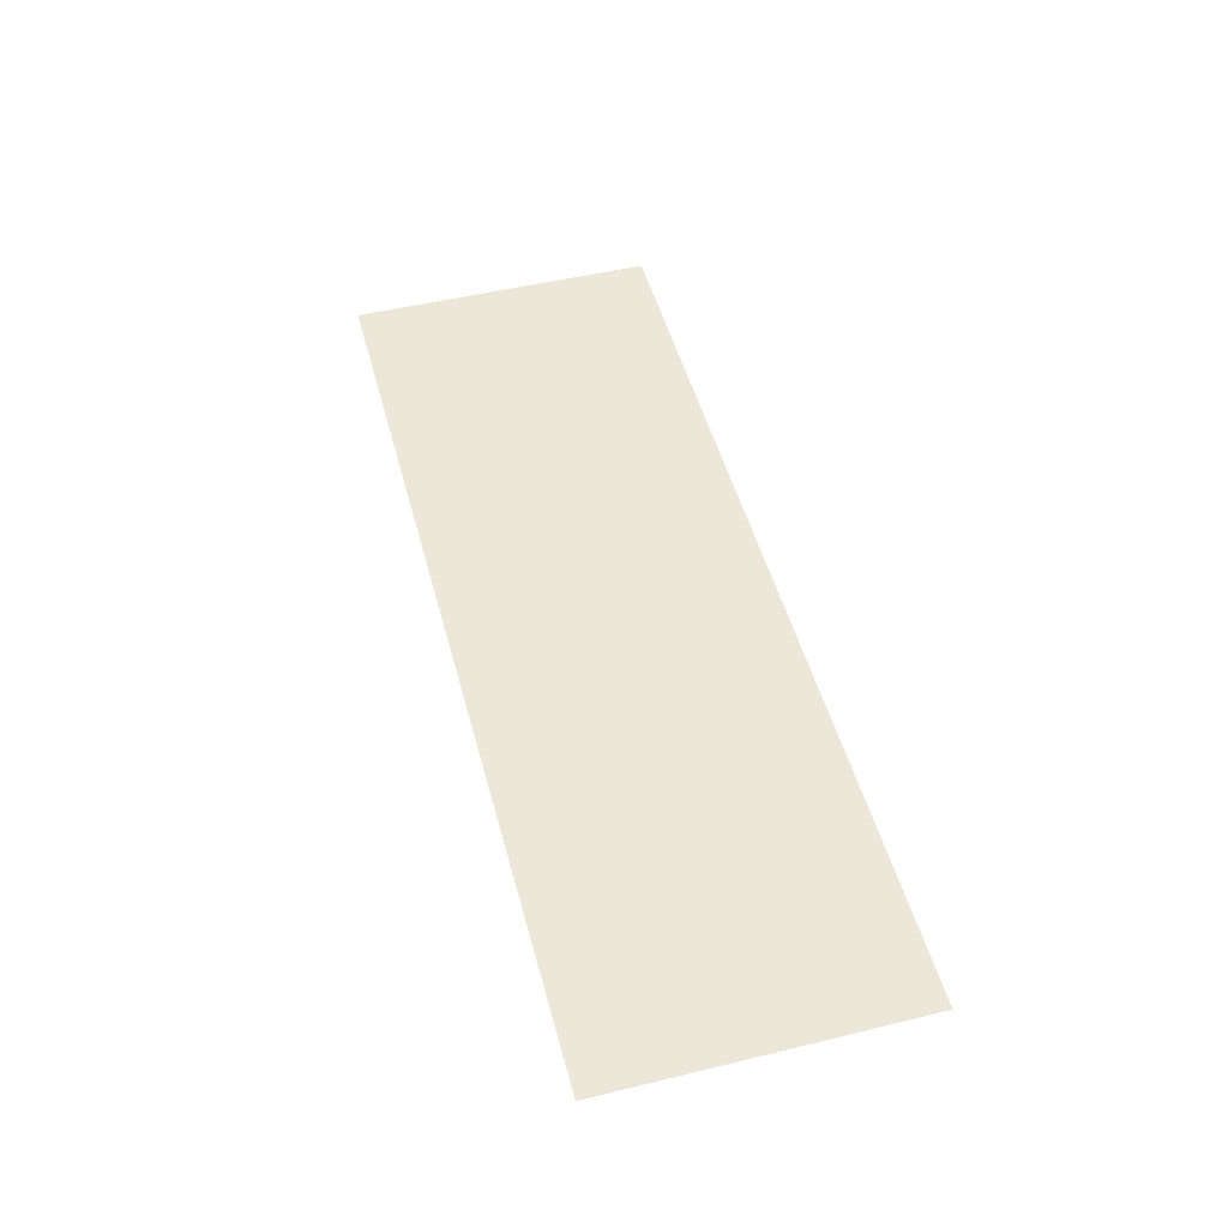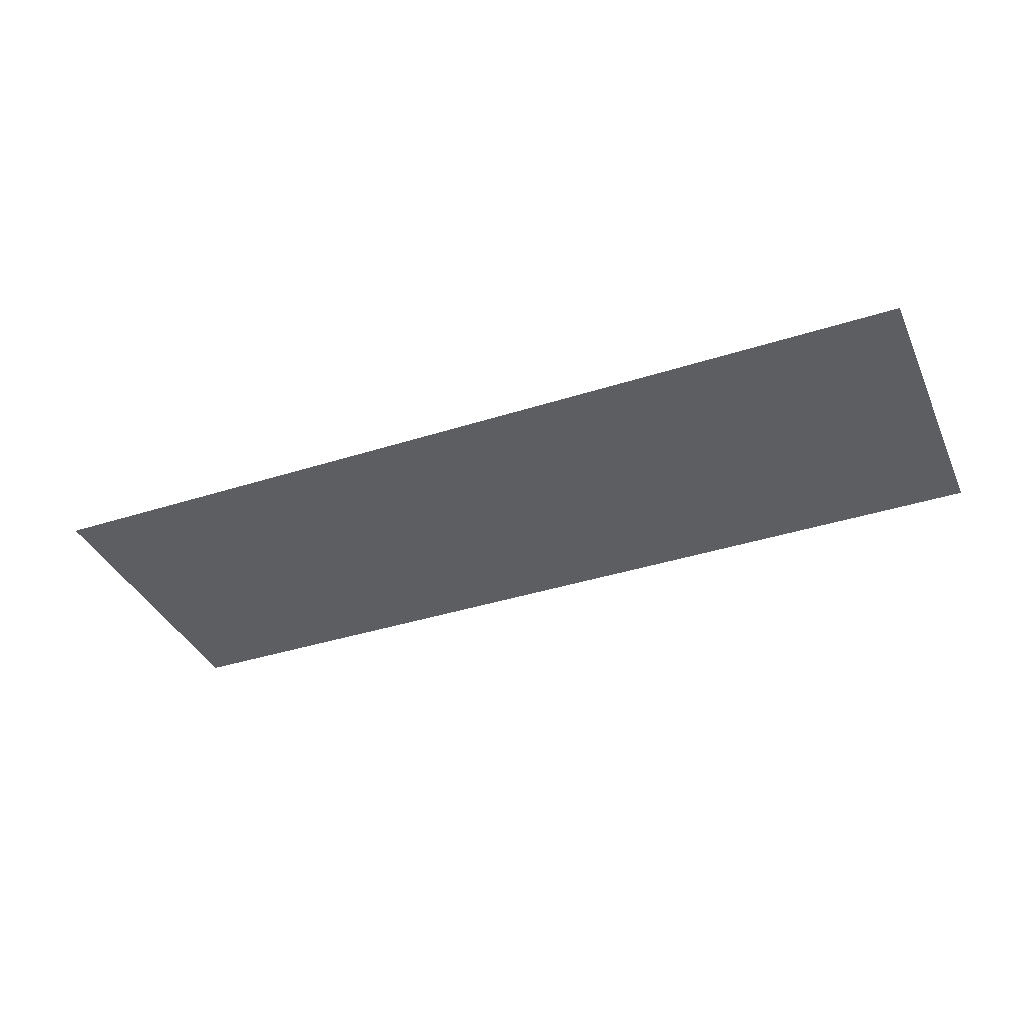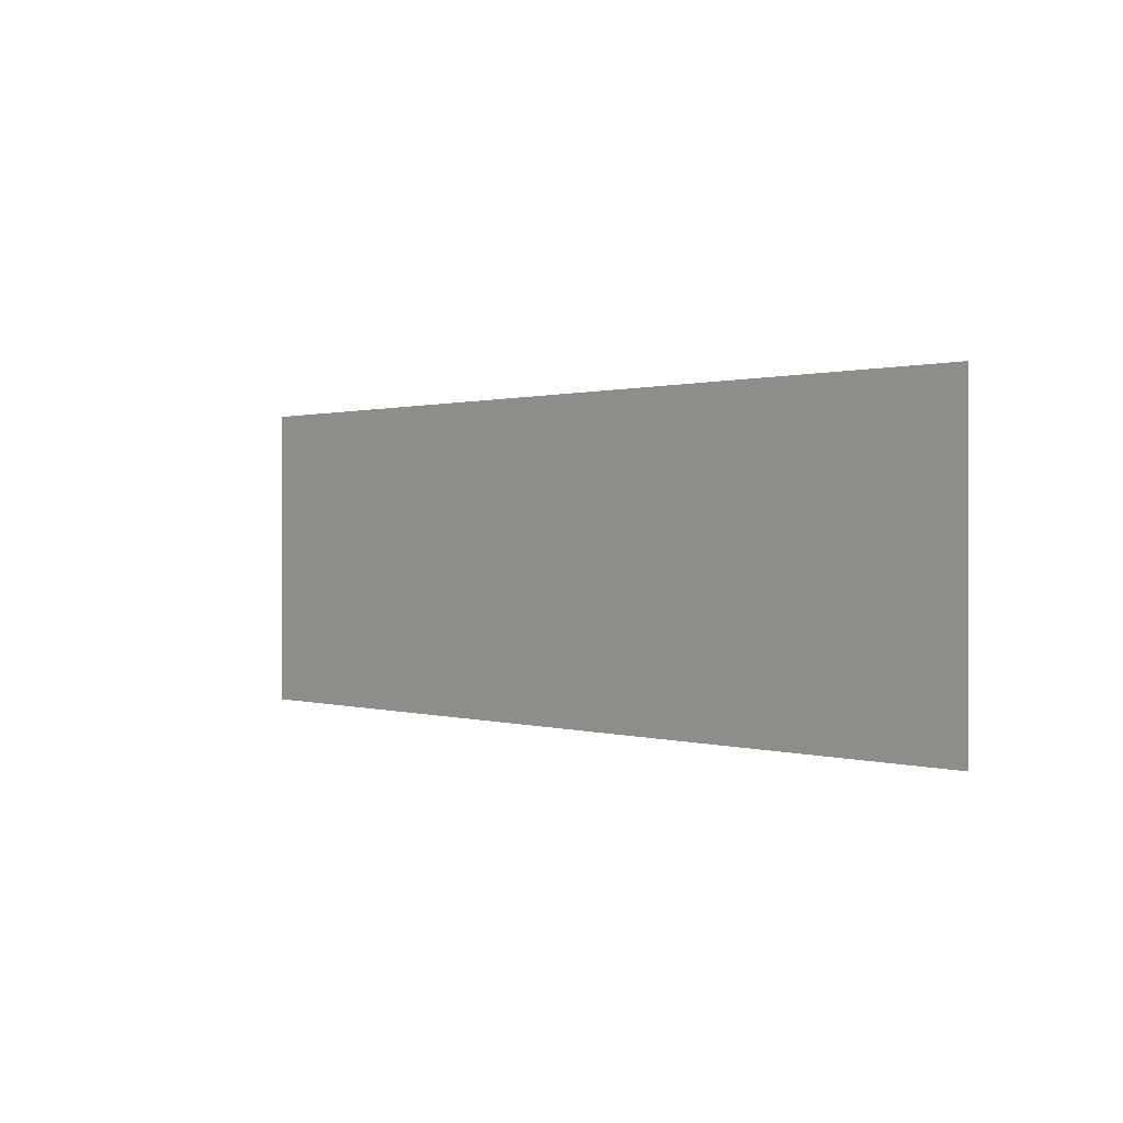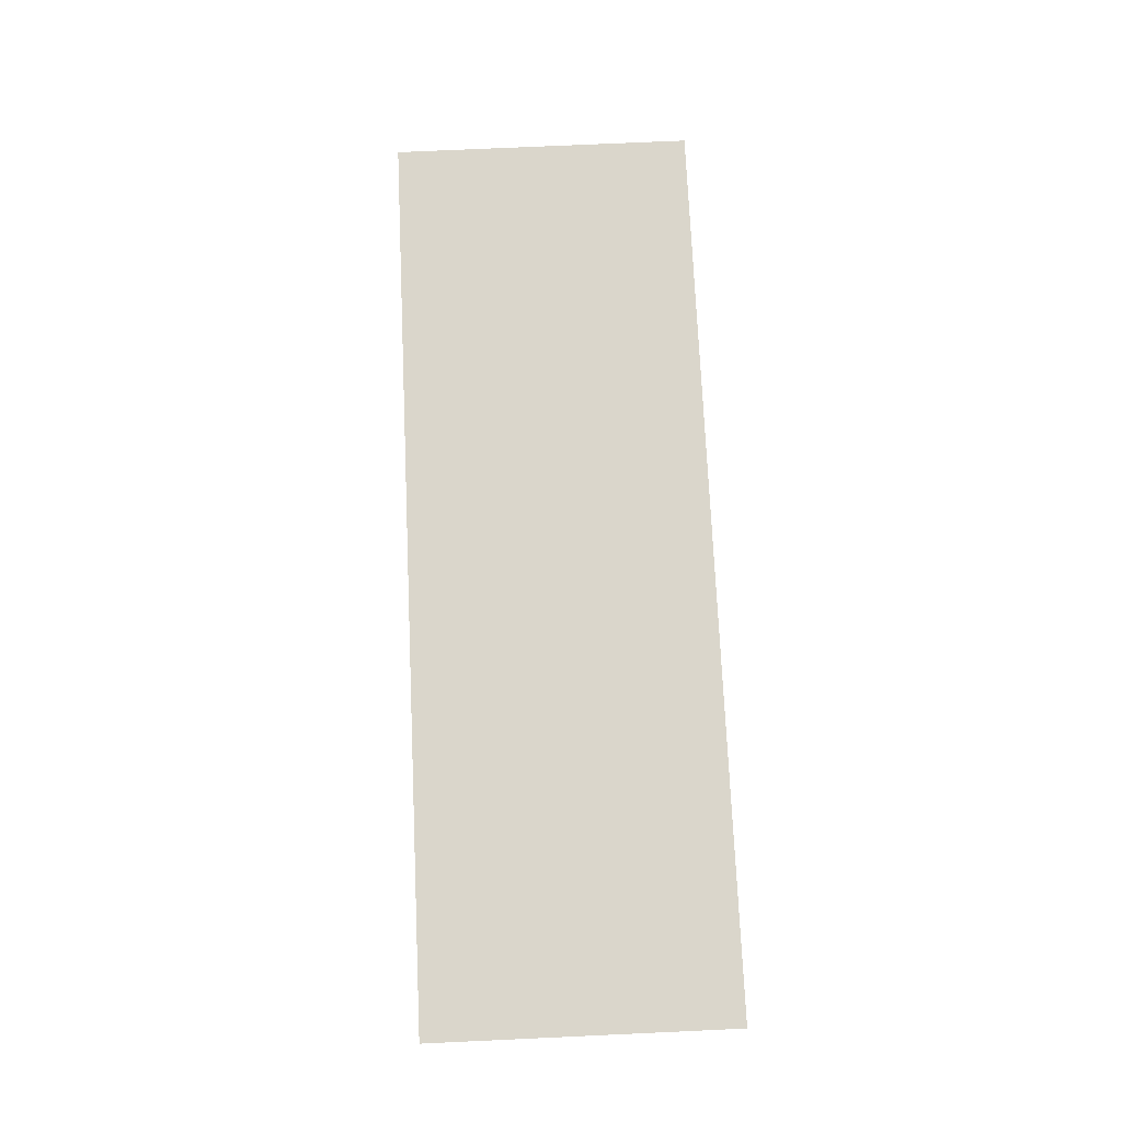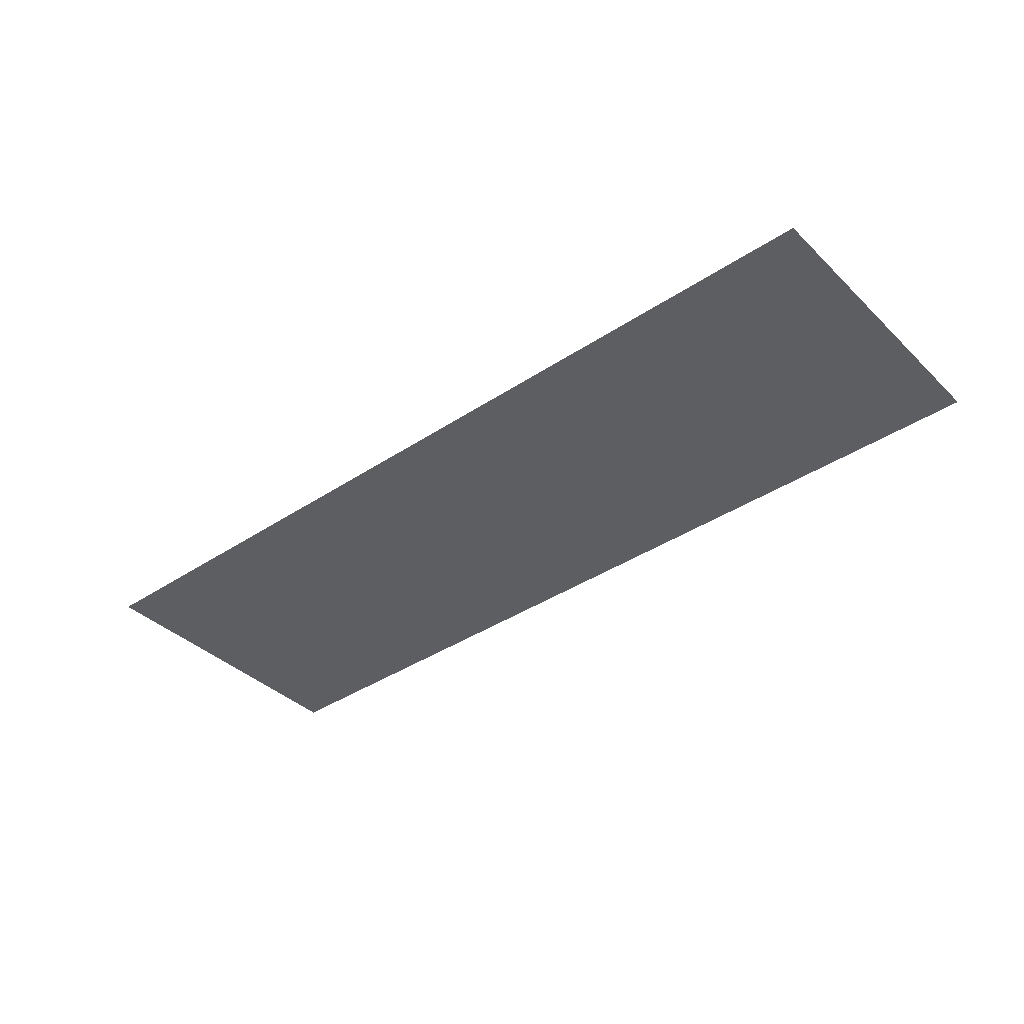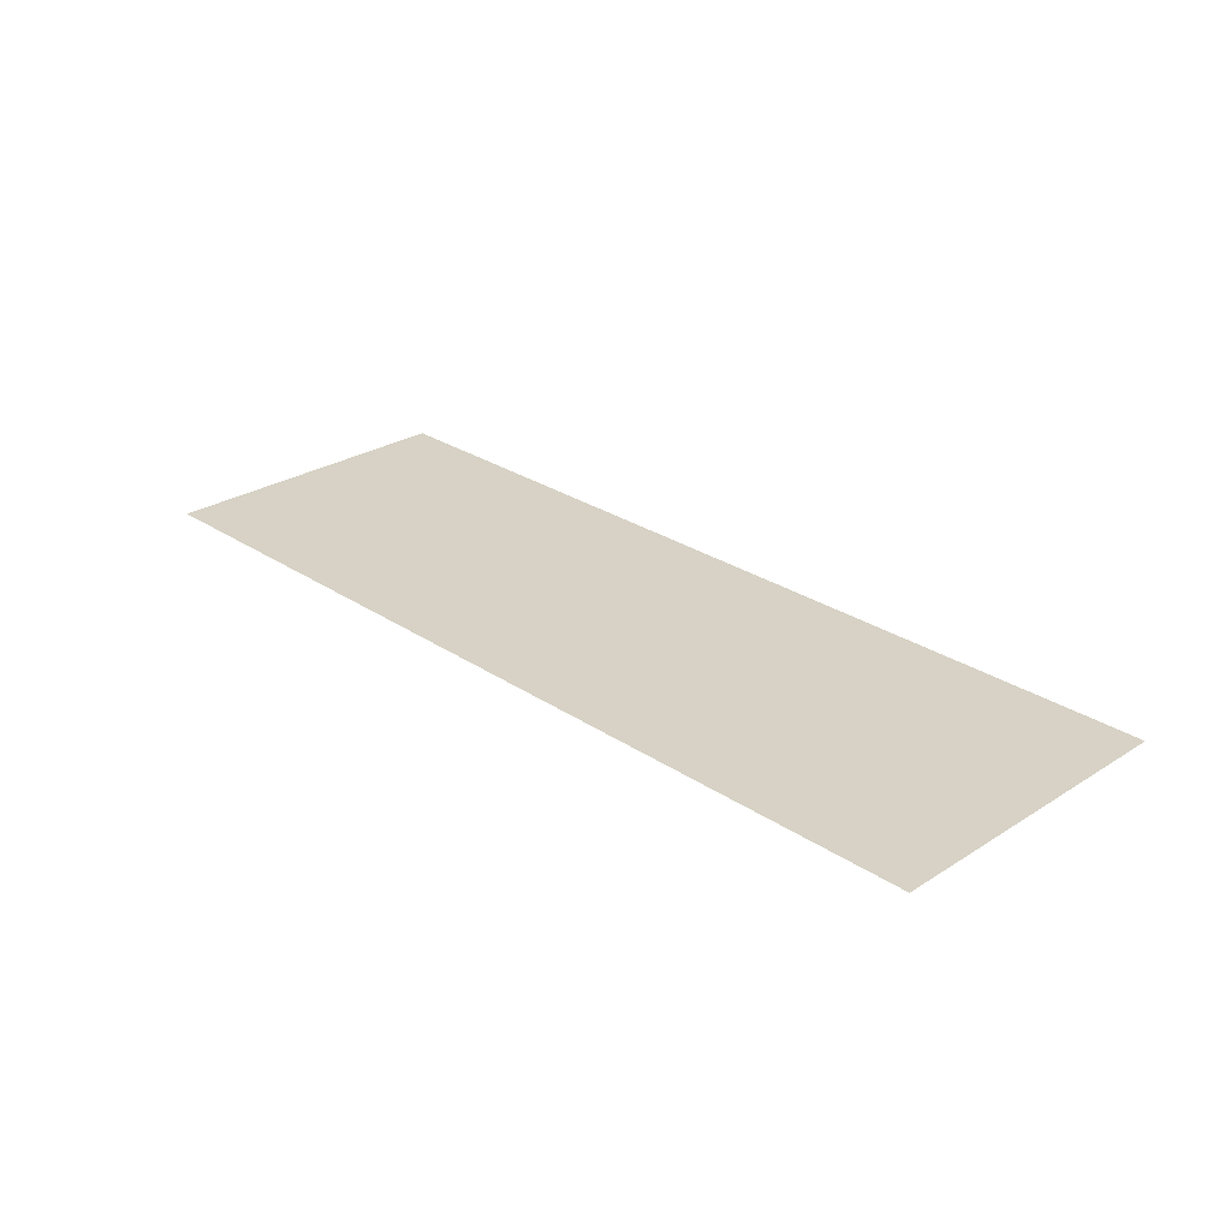
<metadata>
{"format":"obj","ext":"obj","renderer":"f3d","projection":"perspective","resolution":1024,"background":"white","views":[{"elev":49.9,"azim":75.1,"up":"+Z"},{"elev":-37.6,"azim":-157.6,"up":"+Z"},{"elev":0.6,"azim":-131.1,"up":"+Y"},{"elev":73.9,"azim":87.4,"up":"+Z"},{"elev":-38.5,"azim":-140.0,"up":"+Z"},{"elev":27.3,"azim":-134.3,"up":"+Z"}]}
</metadata>
<code>
g Zero_Prop_Cloth_08
v 2.971 1.938e-07 -5.092e-07
v 3.566 0.4731 -3.908e-07
v 3.566 1.938e-07 -5.092e-07
v 2.971 0.4731 -3.908e-07
v 2.377 1.938e-07 -5.092e-07
v 3.566 0.9462 -2.723e-07
v 2.377 0.4731 -3.908e-07
v 1.783 1.938e-07 -5.092e-07
v 2.971 0.9462 -2.723e-07
v 3.566 1.419 -1.539e-07
v 1.783 0.4731 -3.908e-07
v 1.189 1.938e-07 -5.092e-07
v 2.377 0.9462 -2.723e-07
v 2.971 1.419 -1.539e-07
v 3.566 1.892 -3.547e-08
v 1.189 0.4731 -3.908e-07
v 0.5943 1.938e-07 -5.092e-07
v 1.783 0.9462 -2.723e-07
v 2.377 1.419 -1.539e-07
v 2.971 1.892 -3.547e-08
v 3.566 2.366 8.296e-08
v 2.971 2.366 8.296e-08
v 2.377 1.892 -3.547e-08
v 2.377 2.366 8.296e-08
v 0.5943 0.4731 -3.908e-07
v -0 1.938e-07 -5.092e-07
v 1.189 0.9462 -2.723e-07
v 1.783 1.419 -1.539e-07
v 1.783 1.892 -3.547e-08
v 1.783 2.366 8.296e-08
v -0 0.4731 -3.908e-07
v -0.5943 1.938e-07 -5.092e-07
v 0.5943 0.9462 -2.723e-07
v 1.189 1.419 -1.539e-07
v 1.189 1.892 -3.547e-08
v 1.189 2.366 8.296e-08
v -0.5943 0.4731 -3.908e-07
v -1.189 1.938e-07 -5.092e-07
v -0 0.9462 -2.723e-07
v 0.5943 1.419 -1.539e-07
v 0.5943 1.892 -3.547e-08
v 0.5943 2.366 8.296e-08
v -1.189 0.4731 -3.908e-07
v -1.783 1.938e-07 -5.092e-07
v -0.5943 0.9462 -2.723e-07
v -0 1.419 -1.539e-07
v -0 1.892 -3.547e-08
v -0 2.366 8.296e-08
v -1.783 0.4731 -3.908e-07
v -2.377 1.938e-07 -5.092e-07
v -1.189 0.9462 -2.723e-07
v -0.5943 1.419 -1.539e-07
v -0.5943 1.892 -3.547e-08
v -0.5943 2.366 8.296e-08
v -2.377 0.4731 -3.908e-07
v -2.971 1.938e-07 -5.092e-07
v -1.783 0.9462 -2.723e-07
v -1.189 1.419 -1.539e-07
v -1.189 1.892 -3.547e-08
v -1.189 2.366 8.296e-08
v -2.971 0.4731 -3.908e-07
v -3.566 1.938e-07 -5.092e-07
v -3.566 0.4731 -3.908e-07
v -2.377 0.9462 -2.723e-07
v -1.783 1.419 -1.539e-07
v -1.783 1.892 -3.547e-08
v -1.783 2.366 8.296e-08
v -2.971 0.9462 -2.723e-07
v -3.566 0.9462 -2.723e-07
v -2.377 1.419 -1.539e-07
v -2.377 1.892 -3.547e-08
v -2.377 2.366 8.296e-08
v -2.971 1.419 -1.539e-07
v -3.566 1.419 -1.539e-07
v -2.971 1.892 -3.547e-08
v -2.971 2.366 8.296e-08
v -3.566 1.892 -3.547e-08
v -3.566 2.366 8.296e-08
v 2.971 1.938e-07 -0.00219
v 3.566 1.938e-07 -0.00219
v 3.566 0.4731 -0.002189
v 2.971 0.4731 -0.002189
v 2.377 1.938e-07 -0.00219
v 3.566 0.9462 -0.002189
v 2.377 0.4731 -0.002189
v 1.783 1.938e-07 -0.00219
v 2.971 0.9462 -0.002189
v 3.566 1.419 -0.002189
v 1.783 0.4731 -0.002189
v 1.189 1.938e-07 -0.00219
v 2.377 0.9462 -0.002189
v 2.971 1.419 -0.002189
v 3.566 1.892 -0.002189
v 1.189 0.4731 -0.002189
v 0.5943 1.938e-07 -0.00219
v 1.783 0.9462 -0.002189
v 2.377 1.419 -0.002189
v 2.971 1.892 -0.002189
v 3.566 2.366 -0.002189
v 2.971 2.366 -0.002189
v 2.377 1.892 -0.002189
v 2.377 2.366 -0.002189
v 0.5943 0.4731 -0.002189
v -0 1.938e-07 -0.00219
v 1.189 0.9462 -0.002189
v 1.783 1.419 -0.002189
v 1.783 1.892 -0.002189
v 1.783 2.366 -0.002189
v -0 0.4731 -0.002189
v -0.5943 1.938e-07 -0.00219
v 0.5943 0.9462 -0.002189
v 1.189 1.419 -0.002189
v 1.189 1.892 -0.002189
v 1.189 2.366 -0.002189
v -0.5943 0.4731 -0.002189
v -1.189 1.938e-07 -0.00219
v -0 0.9462 -0.002189
v 0.5943 1.419 -0.002189
v 0.5943 1.892 -0.002189
v 0.5943 2.366 -0.002189
v -1.189 0.4731 -0.002189
v -1.783 1.938e-07 -0.00219
v -0.5943 0.9462 -0.002189
v -0 1.419 -0.002189
v -0 1.892 -0.002189
v -0 2.366 -0.002189
v -1.783 0.4731 -0.002189
v -2.377 1.938e-07 -0.00219
v -1.189 0.9462 -0.002189
v -0.5943 1.419 -0.002189
v -0.5943 1.892 -0.002189
v -0.5943 2.366 -0.002189
v -2.377 0.4731 -0.002189
v -2.971 1.938e-07 -0.00219
v -1.783 0.9462 -0.002189
v -1.189 1.419 -0.002189
v -1.189 1.892 -0.002189
v -1.189 2.366 -0.002189
v -2.971 0.4731 -0.002189
v -3.566 1.938e-07 -0.00219
v -3.566 0.4731 -0.002189
v -2.377 0.9462 -0.002189
v -1.783 1.419 -0.002189
v -1.783 1.892 -0.002189
v -1.783 2.366 -0.002189
v -2.971 0.9462 -0.002189
v -3.566 0.9462 -0.002189
v -2.377 1.419 -0.002189
v -2.377 1.892 -0.002189
v -2.377 2.366 -0.002189
v -2.971 1.419 -0.002189
v -3.566 1.419 -0.002189
v -2.971 1.892 -0.002189
v -2.971 2.366 -0.002189
v -3.566 1.892 -0.002189
v -3.566 2.366 -0.002189
g Zero_Prop_Cloth_08_0
f 3 2 1
f 2 4 1
f 1 4 5
f 2 6 4
f 4 7 5
f 5 7 8
f 6 9 4
f 4 9 7
f 6 10 9
f 7 11 8
f 8 11 12
f 9 13 7
f 7 13 11
f 10 14 9
f 9 14 13
f 10 15 14
f 11 16 12
f 12 16 17
f 13 18 11
f 11 18 16
f 14 19 13
f 13 19 18
f 15 20 14
f 14 20 19
f 15 21 20
f 21 22 20
f 20 22 23
f 20 23 19
f 22 24 23
f 16 25 17
f 17 25 26
f 18 27 16
f 16 27 25
f 19 28 18
f 19 23 28
f 18 28 27
f 23 24 29
f 23 29 28
f 24 30 29
f 25 31 26
f 26 31 32
f 27 33 25
f 25 33 31
f 28 34 27
f 28 29 34
f 27 34 33
f 29 30 35
f 29 35 34
f 30 36 35
f 31 37 32
f 32 37 38
f 33 39 31
f 31 39 37
f 34 40 33
f 34 35 40
f 33 40 39
f 35 36 41
f 35 41 40
f 36 42 41
f 37 43 38
f 38 43 44
f 39 45 37
f 37 45 43
f 40 46 39
f 40 41 46
f 39 46 45
f 41 42 47
f 41 47 46
f 42 48 47
f 43 49 44
f 44 49 50
f 45 51 43
f 43 51 49
f 46 52 45
f 46 47 52
f 45 52 51
f 47 48 53
f 47 53 52
f 48 54 53
f 49 55 50
f 50 55 56
f 51 57 49
f 49 57 55
f 52 58 51
f 52 53 58
f 51 58 57
f 53 54 59
f 53 59 58
f 54 60 59
f 55 61 56
f 56 61 62
f 61 63 62
f 57 64 55
f 55 64 61
f 58 65 57
f 58 59 65
f 57 65 64
f 59 60 66
f 59 66 65
f 60 67 66
f 61 68 63
f 64 68 61
f 68 69 63
f 65 70 64
f 65 66 70
f 64 70 68
f 66 67 71
f 66 71 70
f 67 72 71
f 68 73 69
f 70 73 68
f 70 71 73
f 73 74 69
f 71 72 75
f 71 75 73
f 73 75 74
f 72 76 75
f 75 77 74
f 75 76 77
f 76 78 77
f 81 80 79
f 82 81 79
f 82 79 83
f 84 81 82
f 85 82 83
f 85 83 86
f 87 84 82
f 87 82 85
f 88 84 87
f 89 85 86
f 89 86 90
f 91 87 85
f 91 85 89
f 92 88 87
f 92 87 91
f 93 88 92
f 94 89 90
f 94 90 95
f 96 91 89
f 96 89 94
f 97 92 91
f 97 91 96
f 98 93 92
f 98 92 97
f 99 93 98
f 100 99 98
f 100 98 101
f 101 98 97
f 102 100 101
f 103 94 95
f 103 95 104
f 105 96 94
f 105 94 103
f 106 97 96
f 101 97 106
f 106 96 105
f 102 101 107
f 107 101 106
f 108 102 107
f 109 103 104
f 109 104 110
f 111 105 103
f 111 103 109
f 112 106 105
f 107 106 112
f 112 105 111
f 108 107 113
f 113 107 112
f 114 108 113
f 115 109 110
f 115 110 116
f 117 111 109
f 117 109 115
f 118 112 111
f 113 112 118
f 118 111 117
f 114 113 119
f 119 113 118
f 120 114 119
f 121 115 116
f 121 116 122
f 123 117 115
f 123 115 121
f 124 118 117
f 119 118 124
f 124 117 123
f 120 119 125
f 125 119 124
f 126 120 125
f 127 121 122
f 127 122 128
f 129 123 121
f 129 121 127
f 130 124 123
f 125 124 130
f 130 123 129
f 126 125 131
f 131 125 130
f 132 126 131
f 133 127 128
f 133 128 134
f 135 129 127
f 135 127 133
f 136 130 129
f 131 130 136
f 136 129 135
f 132 131 137
f 137 131 136
f 138 132 137
f 139 133 134
f 139 134 140
f 141 139 140
f 142 135 133
f 142 133 139
f 143 136 135
f 137 136 143
f 143 135 142
f 138 137 144
f 144 137 143
f 145 138 144
f 146 139 141
f 146 142 139
f 147 146 141
f 148 143 142
f 144 143 148
f 148 142 146
f 145 144 149
f 149 144 148
f 150 145 149
f 151 146 147
f 151 148 146
f 149 148 151
f 152 151 147
f 150 149 153
f 153 149 151
f 153 151 152
f 154 150 153
f 155 153 152
f 154 153 155
f 156 154 155

</code>
